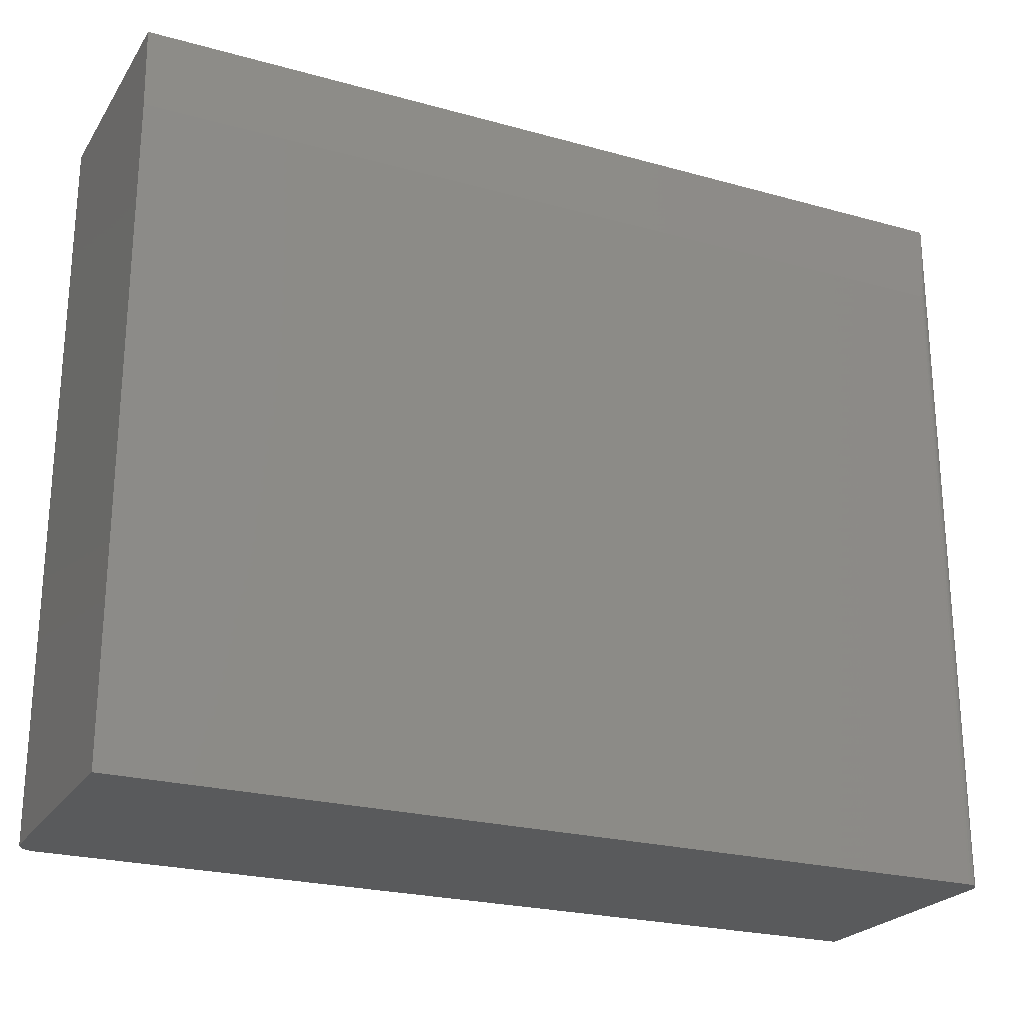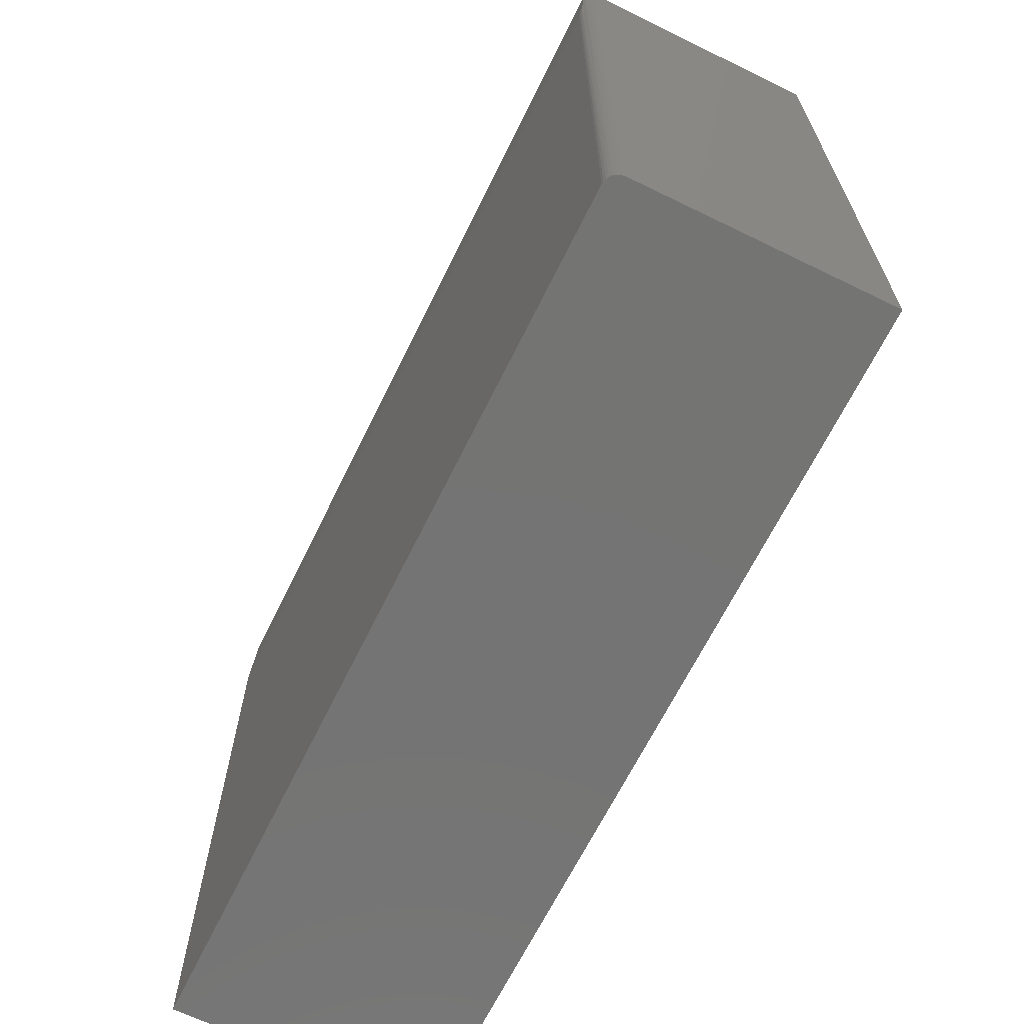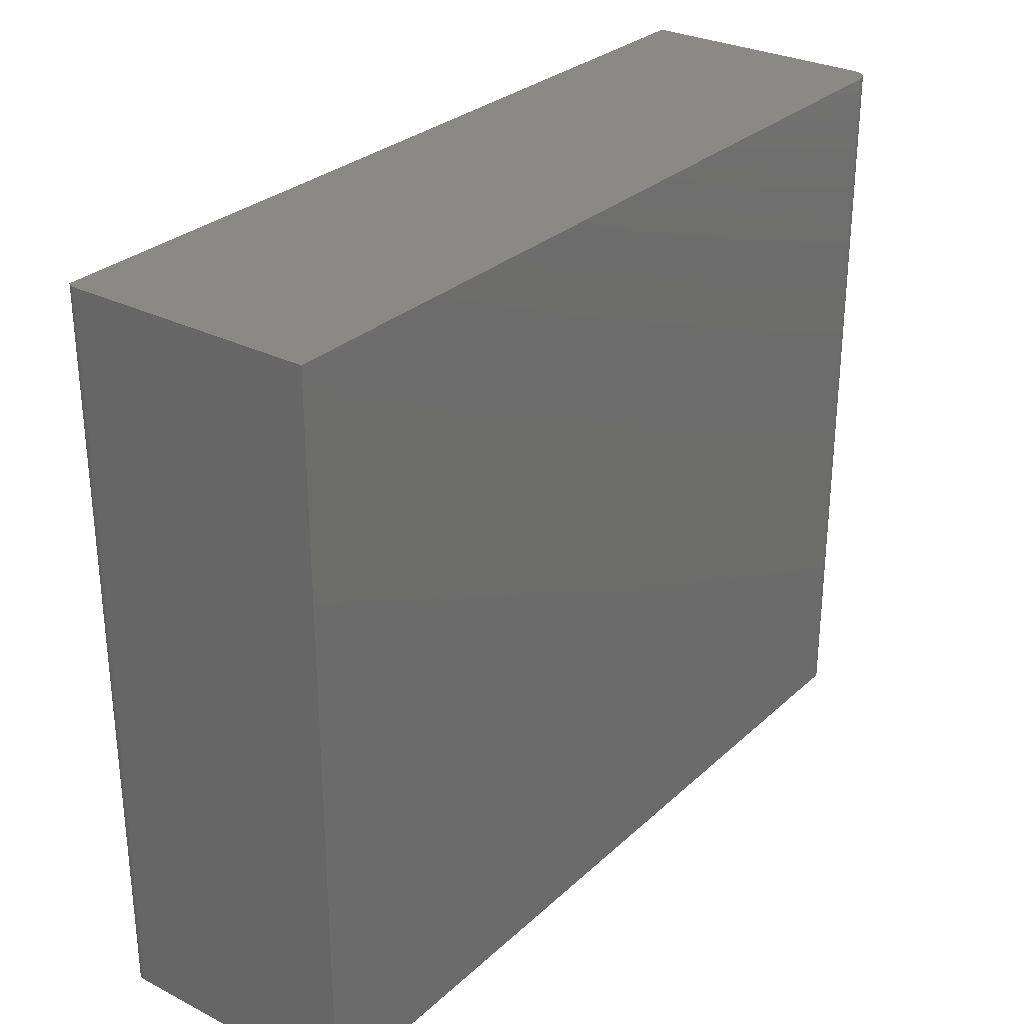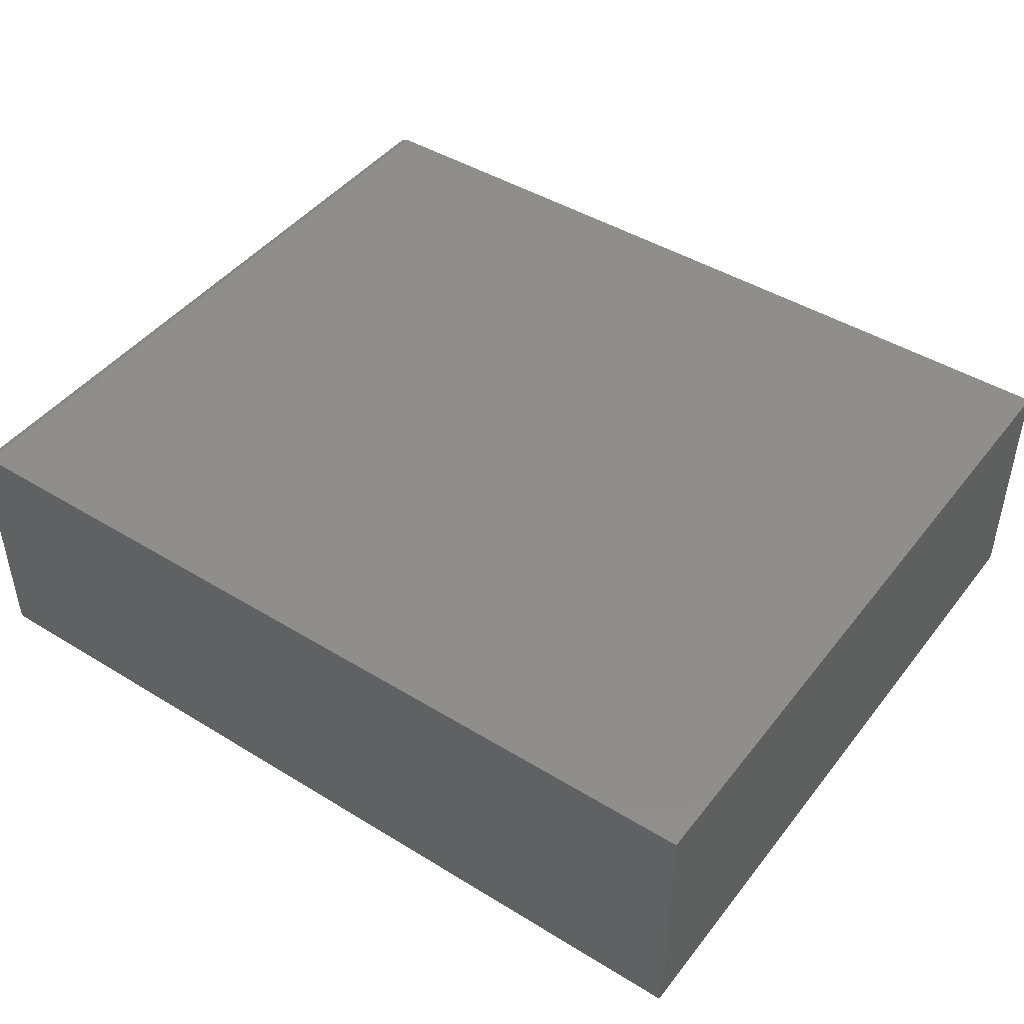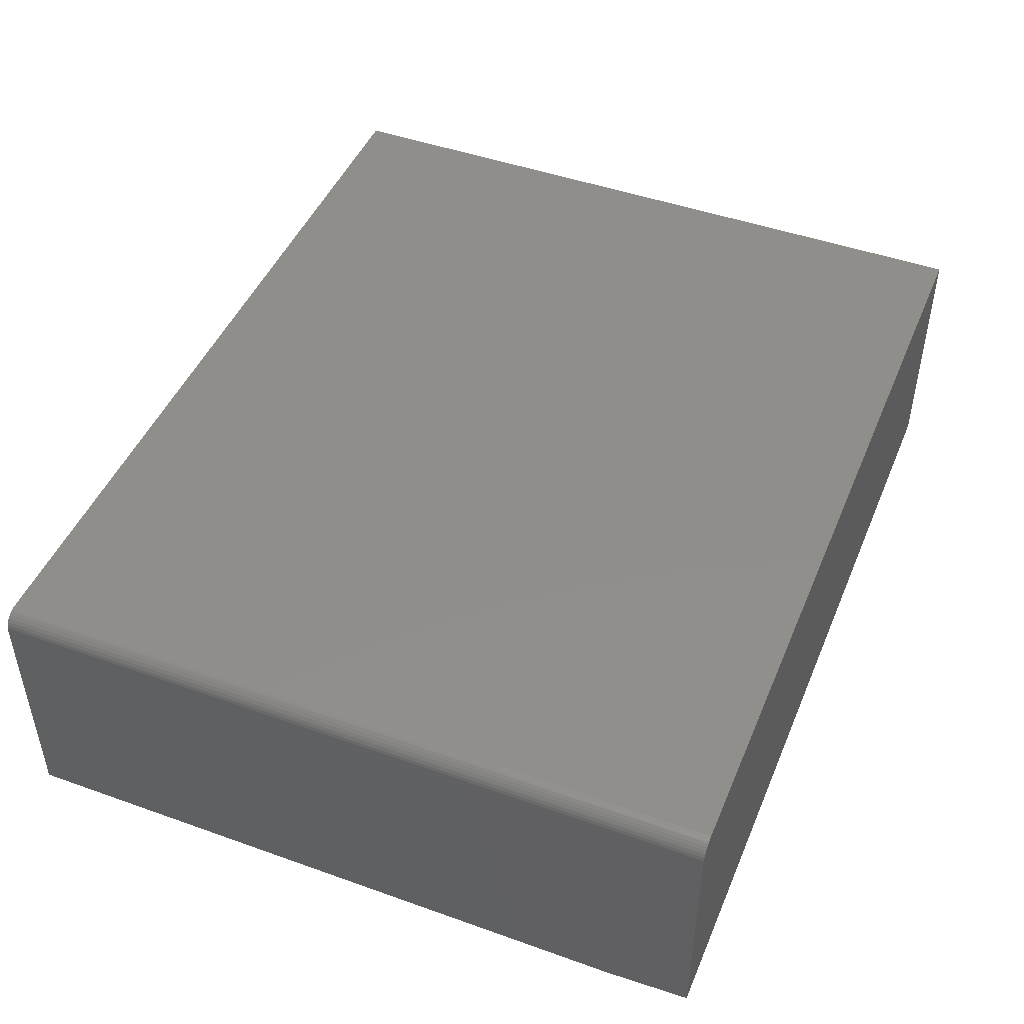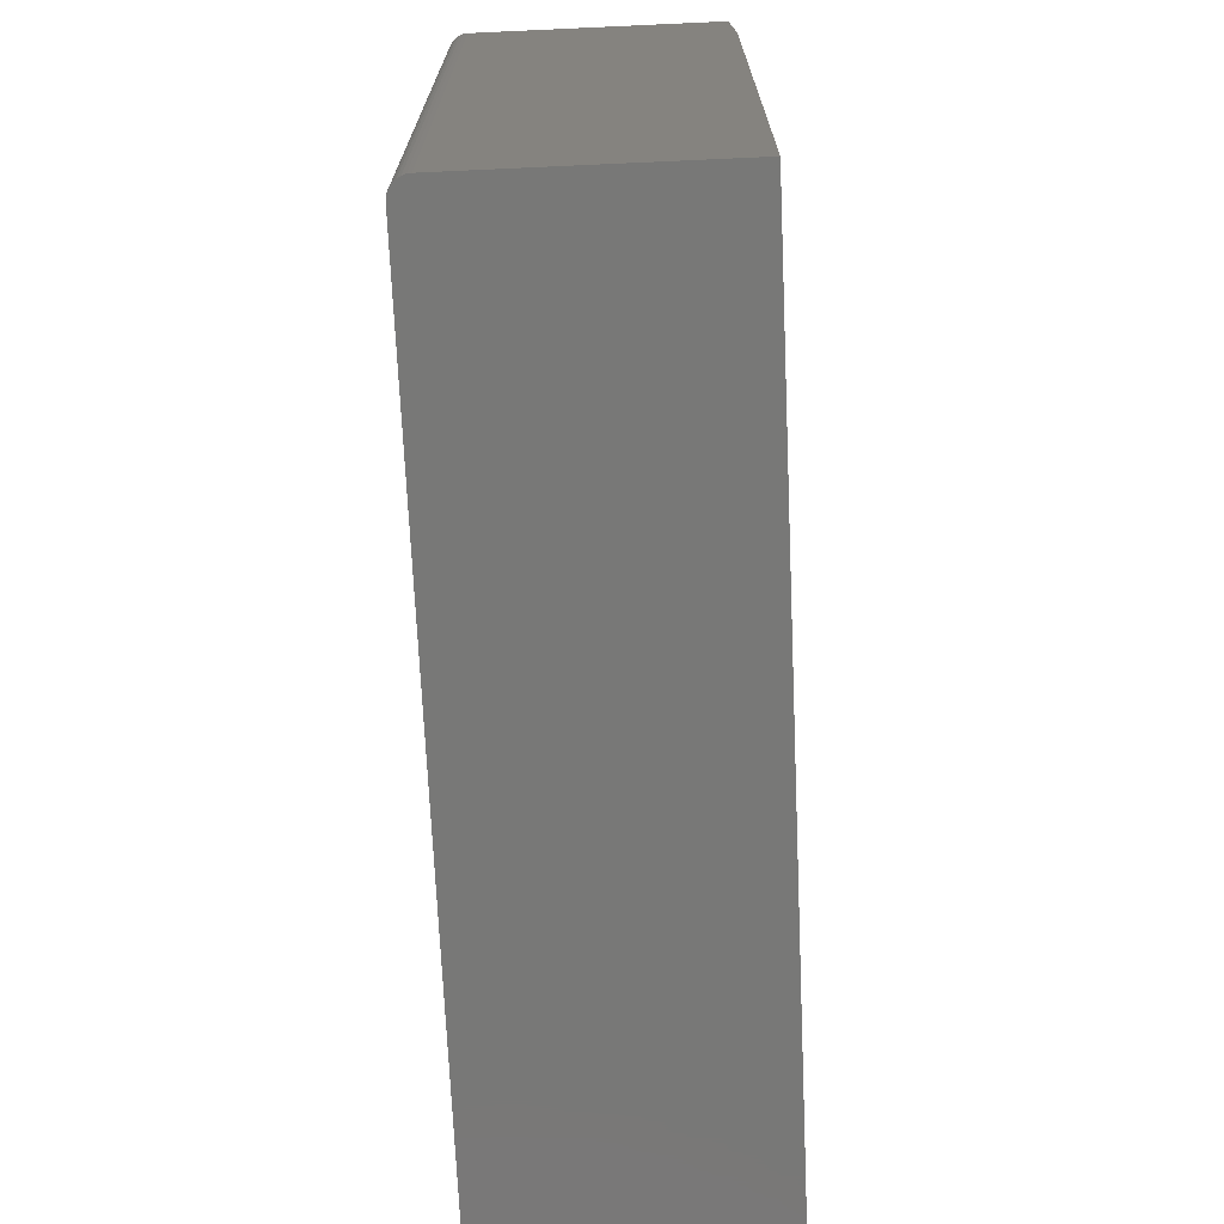
<metadata>
{"format":"stl","ext":"stl","renderer":"f3d","projection":"perspective","resolution":1024,"background":"white","views":[{"elev":-23.7,"azim":155.0,"up":"+Y"},{"elev":-66.2,"azim":-116.1,"up":"+Y"},{"elev":29.0,"azim":-53.0,"up":"+Y"},{"elev":44.9,"azim":-144.6,"up":"+Z"},{"elev":46.6,"azim":112.1,"up":"+Z"},{"elev":-70.8,"azim":92.6,"up":"+Y"}]}
</metadata>
<code>
# stl→obj: 44 verts, 84 faces
v -0.7266 0.4714 0
v -0.7277 0.4719 2.868e-05
v -0.729 0.4738 0.0001317
v 0.7188 0.612 0.007812
v 0.7188 0.4714 0
v -0.7305 0.4773 0.0003306
v -0.7333 0.4894 0.0009988
v -0.7359 0.5062 0.001933
v -0.7429 0.5906 0.006624
v -0.744 0.612 0.007812
v -0.75 0.612 0.02344
v -0.7485 0.612 0.01507
v -0.7496 0.612 0.01919
v 0.7135 0.612 0.4236
v 0.6995 0.612 0.4351
v 0.7049 0.612 0.4322
v 0.7096 0.612 0.4283
v -0.75 0.612 0.4375
v 0.6875 0.612 0.4375
v -0.7466 0.612 0.01124
v 0.6936 0.612 0.4369
v 0.7164 0.612 0.4182
v 0.7181 0.612 0.4123
v 0.7188 0.612 0.4062
v -0.7266 -0.6094 0
v 0.7188 -0.6094 0
v -0.75 -0.6094 0.4375
v -0.75 -0.6094 0.02344
v 0.7188 -0.6094 0.4062
v 0.7181 -0.6094 0.4123
v 0.7164 -0.6094 0.4182
v -0.7482 -0.6094 0.01447
v -0.7495 -0.6094 0.01887
v -0.7396 -0.6094 0.00395
v -0.7355 -0.6094 0.001784
v -0.7461 -0.6094 0.01042
v -0.7431 -0.6094 0.006865
v 0.7135 -0.6094 0.4236
v 0.7096 -0.6094 0.4283
v 0.7049 -0.6094 0.4322
v 0.6995 -0.6094 0.4351
v 0.6936 -0.6094 0.4369
v 0.6875 -0.6094 0.4375
v -0.7311 -0.6094 0.0004503
f 1 2 3
f 1 4 5
f 3 6 7
f 3 7 8
f 3 8 9
f 10 4 1
f 10 1 3
f 10 3 9
f 11 12 13
f 14 15 16
f 14 16 17
f 18 19 10
f 18 10 20
f 18 20 12
f 18 12 11
f 21 15 14
f 21 14 22
f 21 22 23
f 21 23 24
f 21 24 4
f 21 4 10
f 21 10 19
f 25 1 26
f 26 1 5
f 18 11 27
f 27 11 28
f 29 30 31
f 28 32 27
f 28 33 32
f 34 35 36
f 36 37 34
f 26 29 31
f 26 31 38
f 26 38 39
f 26 39 40
f 26 40 41
f 26 41 42
f 26 42 43
f 26 43 25
f 44 25 43
f 44 43 27
f 44 27 32
f 44 32 36
f 44 36 35
f 7 35 8
f 8 35 34
f 8 34 9
f 9 34 37
f 10 9 37
f 10 37 36
f 10 36 20
f 44 35 7
f 44 7 6
f 44 6 3
f 44 3 2
f 44 2 1
f 44 1 25
f 20 36 12
f 12 36 32
f 12 32 13
f 13 32 33
f 13 33 11
f 11 33 28
f 29 26 24
f 24 26 5
f 24 5 4
f 27 43 18
f 18 43 19
f 29 24 30
f 30 24 23
f 30 23 31
f 31 23 22
f 31 22 38
f 38 22 14
f 38 14 39
f 39 14 17
f 39 17 40
f 40 17 16
f 40 16 41
f 41 16 15
f 41 15 42
f 42 15 21
f 42 21 43
f 43 21 19

</code>
